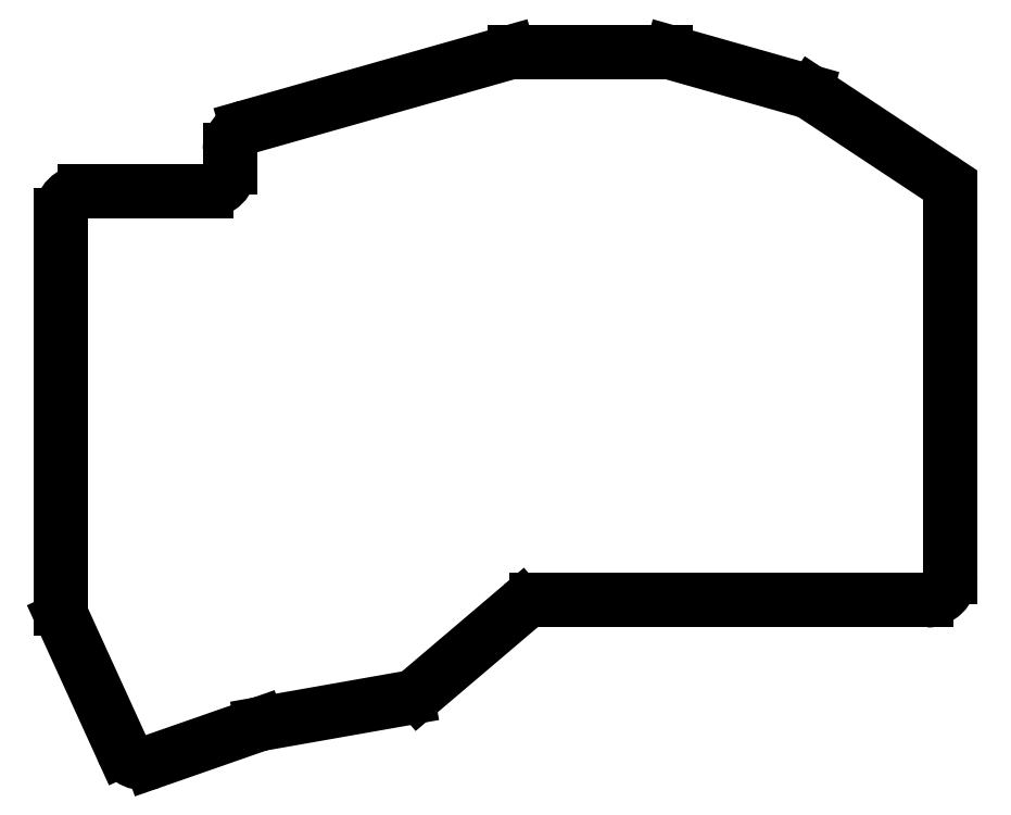
<metadata>
{"format":"dxf","ext":"dxf","renderer":"ezdxf+matplotlib","layout":"modelspace","background":"white","min_lineweight":24,"dpi":150}
</metadata>
<code>
0
SECTION
2
ENTITIES
0
LINE
8
0
10
191.1
20
-9.5
11
241
21
-9.5
0
LINE
8
0
10
244
20
-6.5
11
244
21
41.89
0
LINE
8
0
10
242.7
20
44.39
11
226.4
21
55.14
0
LINE
8
0
10
225.6
20
55.53
11
208.4
21
60.39
0
LINE
8
0
10
207.6
20
60.5
11
188.4
21
60.5
0
LINE
8
0
10
187.6
20
60.39
11
154.2
21
50.92
0
LINE
8
0
10
152
20
48.03
11
152
21
45.7
0
LINE
8
0
10
149
20
42.7
11
133.4
21
42.7
0
LINE
8
0
10
130.4
20
39.7
11
130.4
21
-10.6
0
LINE
8
0
10
130.7
20
-11.84
11
138.3
21
-28.52
0
LINE
8
0
10
142
20
-30.11
11
155.6
21
-25.37
0
LINE
8
0
10
156
20
-25.25
11
174.7
21
-21.96
0
LINE
8
0
10
176.1
20
-21.29
11
189.2
21
-10.21
0
ARC
8
0
10
241
20
-6.5
40
3
50
270
51
0
0
ARC
8
0
10
241
20
41.89
40
3
50
0
51
56.53
0
ARC
8
0
10
224.7
20
52.64
40
3
50
56.53
51
74.18
0
ARC
8
0
10
207.6
20
57.5
40
3
50
74.18
51
90
0
ARC
8
0
10
188.4
20
57.5
40
3
50
90
51
105.8
0
ARC
8
0
10
155
20
48.03
40
3
50
105.8
51
180
0
ARC
8
0
10
149
20
45.7
40
3
50
270
51
0
0
ARC
8
0
10
133.4
20
39.7
40
3
50
90
51
180
0
ARC
8
0
10
133.4
20
-10.6
40
3
50
180
51
204.5
0
ARC
8
0
10
141
20
-27.27
40
3
50
204.5
51
289.2
0
ARC
8
0
10
156.6
20
-28.2
40
3
50
100
51
109.2
0
ARC
8
0
10
174.2
20
-19.01
40
3
50
280
51
310.3
0
ARC
8
0
10
191.1
20
-12.5
40
3
50
90
51
130.3
0
ENDSEC
0
EOF

</code>
